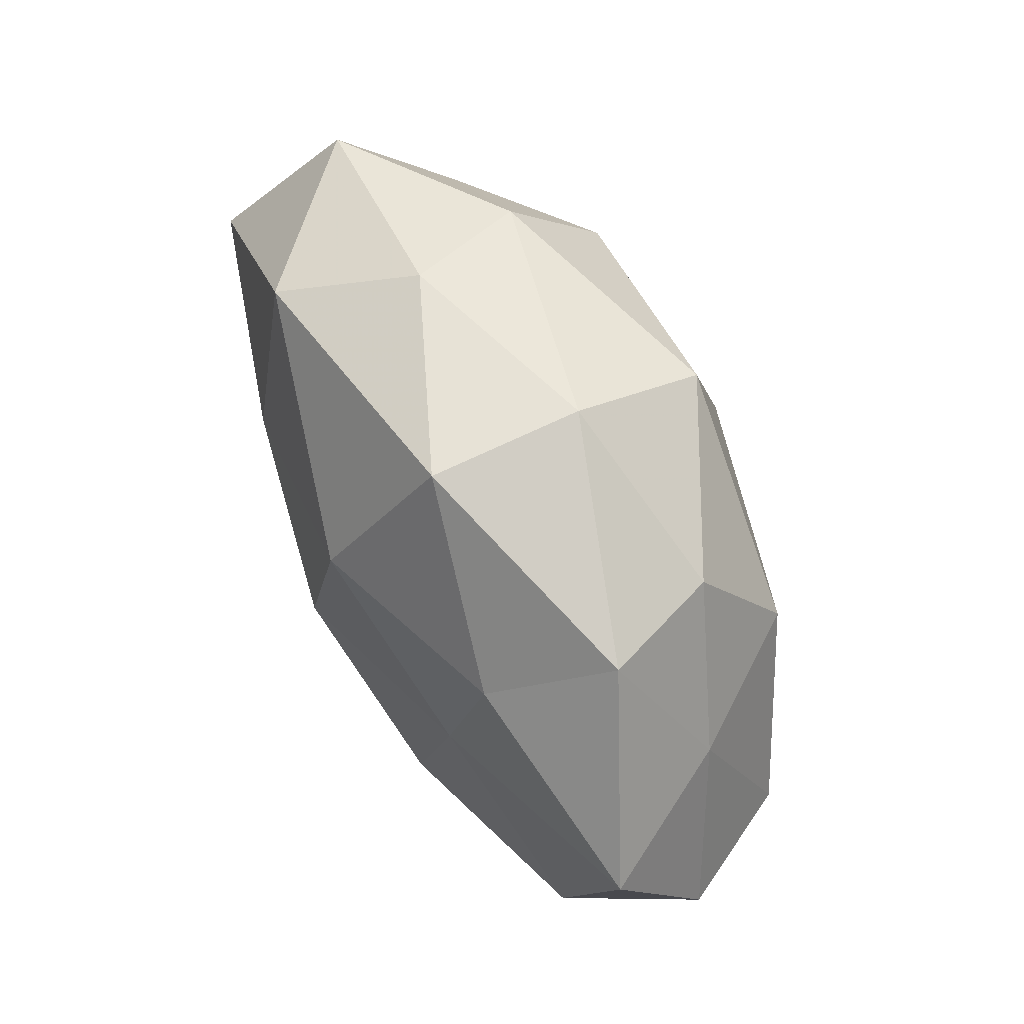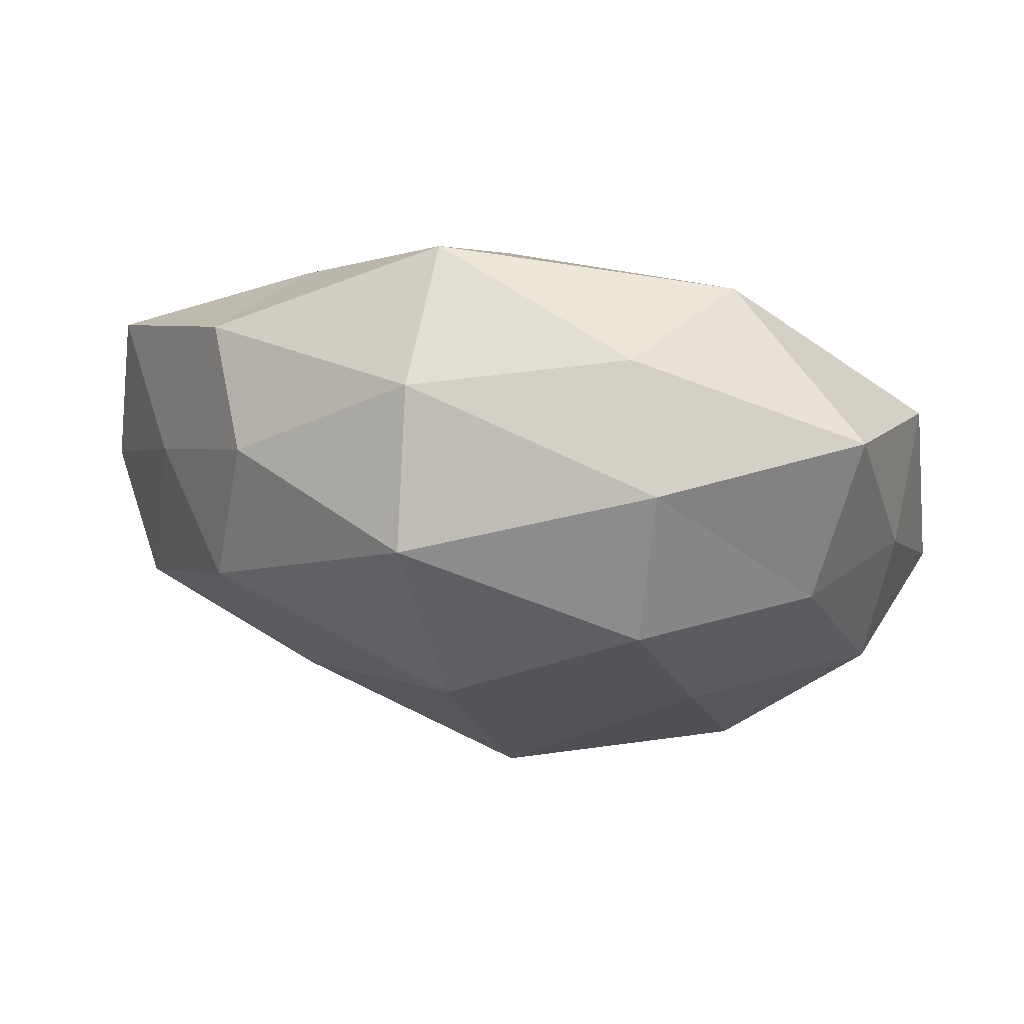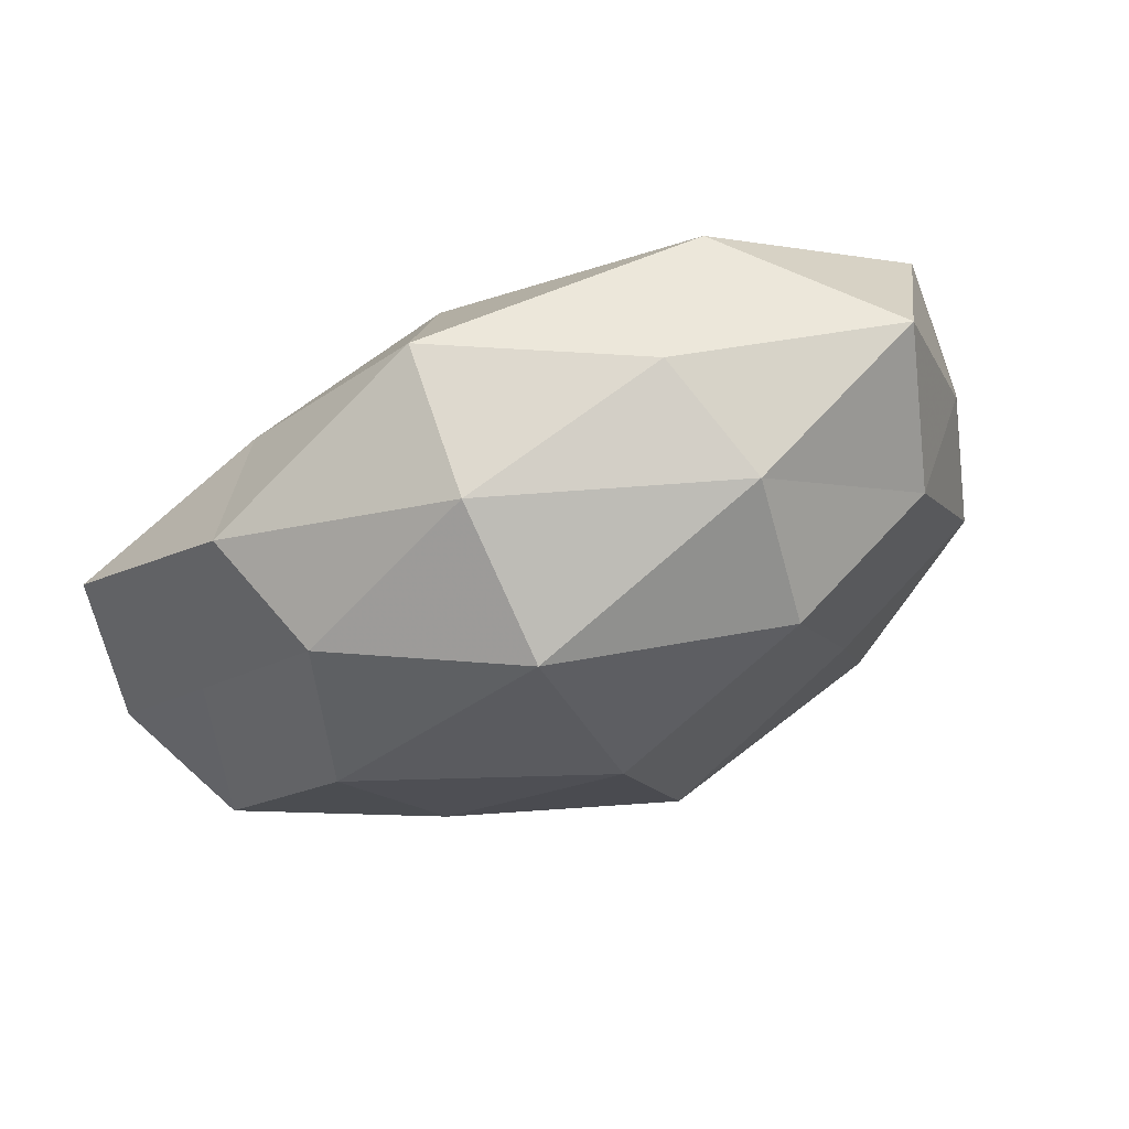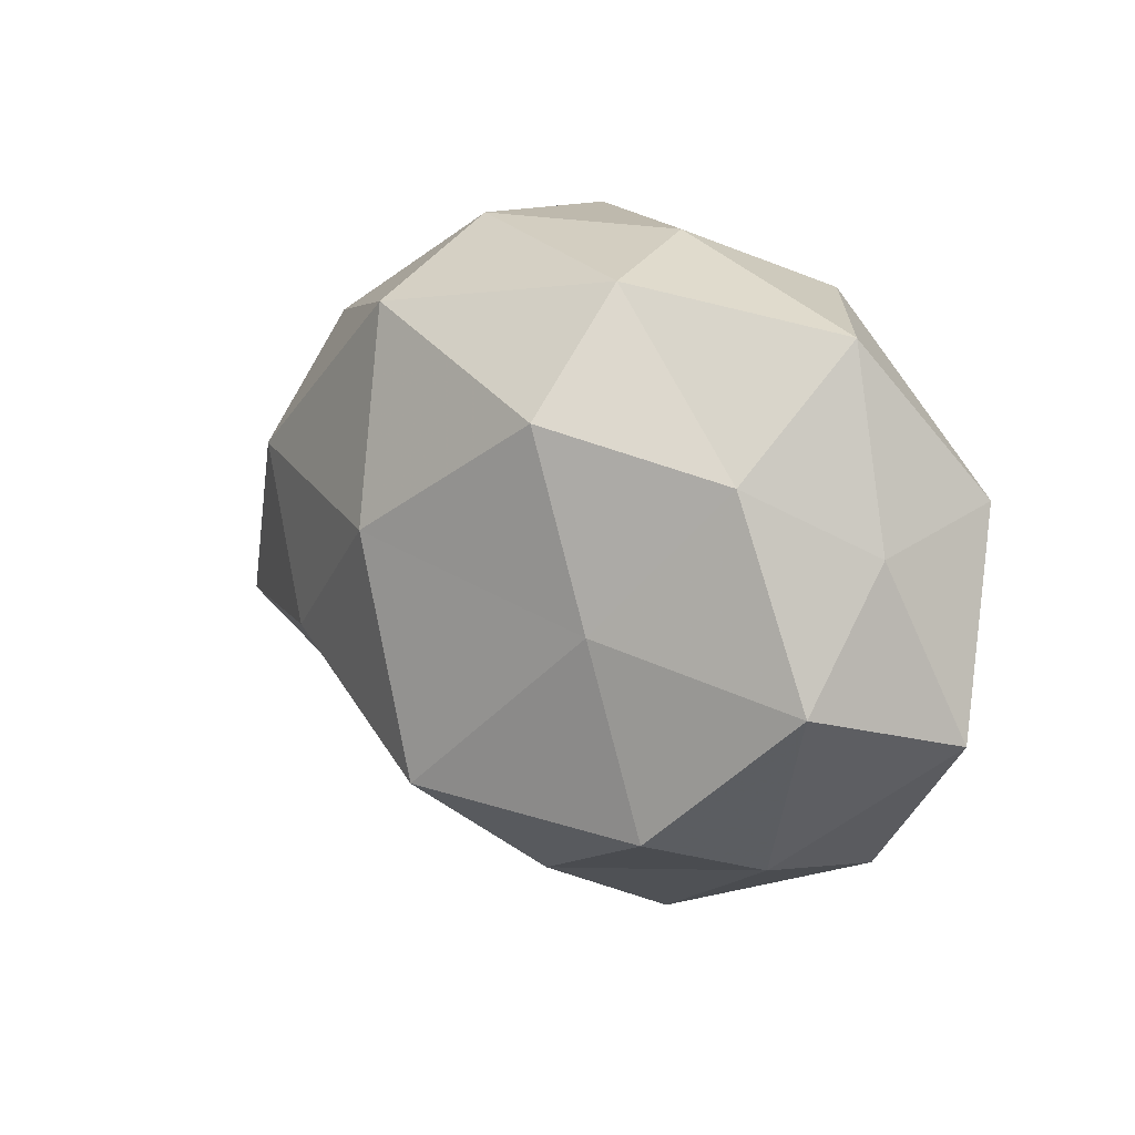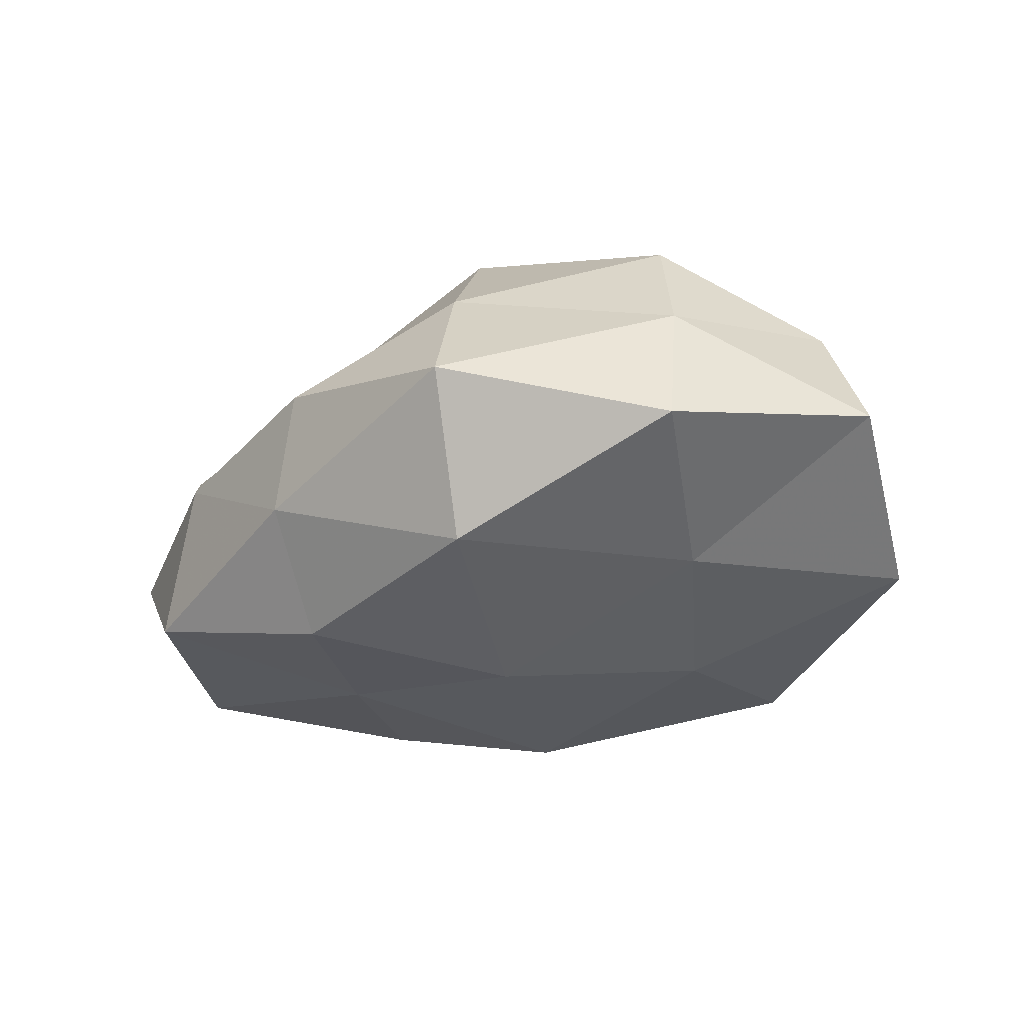
<metadata>
{"format":"obj","ext":"obj","renderer":"f3d","projection":"perspective","resolution":1024,"background":"white","views":[{"elev":61.2,"azim":-117.6,"up":"+Y"},{"elev":69.3,"azim":10.3,"up":"+Y"},{"elev":72.2,"azim":-19.6,"up":"+Y"},{"elev":16.9,"azim":48.2,"up":"+Y"},{"elev":-31.7,"azim":28.7,"up":"+Z"}]}
</metadata>
<code>
v 0.01019 -0.04165 -0.003782
v -0.0193 -0.02082 -0.02115
v -0.006438 0.01654 -0.02477
v -0.01864 -0.02358 0.01322
v 0.01916 0.008432 -0.02249
v -0.04372 -0.01939 -0.01379
v 0.00352 -0.01992 0.02815
v -0.03727 0.02569 -0.004659
v -0.01823 -0.03187 -0.009383
v 0.01631 0.0339 0.01033
v -0.02987 0.0177 -0.01707
v -0.05292 0.005097 -0.01206
v 0.02452 0.000345 0.02194
v -0.01374 -0.03553 0.003586
v 0.02093 0.03051 -0.01778
v 0.04574 0.01226 -0.01455
v -0.01235 0.0365 -0.01407
v -0.05382 -0.01102 -0.001085
v 0.05126 -0.01071 -0.005615
v -0.02514 -0.001309 -0.01948
v -0.01066 0.02929 0.02001
v 0.02742 -0.00973 -0.01808
v 0.007346 -0.03116 -0.02054
v 0.007495 -0.03299 0.01235
v 0.03814 0.02971 -0.001762
v 0.000414 -0.007052 -0.02568
v 0.01694 0.02113 0.02259
v -0.03548 -0.02607 0.001503
v -0.01269 0.03696 0.003463
v 0.03002 -0.02116 0.01933
v -0.03329 0.0094 0.01954
v 0.03459 -0.03042 -0.01124
v 0.0357 0.01632 0.01234
v -0.03164 0.02402 0.009248
v -0.04382 0.007541 0.004465
v 0.04522 0.008939 0.000995
v -0.004191 0.006665 0.02835
v 0.03393 -0.02691 0.004703
v -0.02309 -0.009658 0.02292
v -0.04579 -0.01238 0.01349
v 0.0446 -0.005633 0.01095
v 0.01109 0.0371 -0.003839
f 2 9 6
f 8 11 12
f 1 14 9
f 3 15 5
f 16 5 15
f 11 17 3
f 8 17 11
f 17 15 3
f 18 12 6
f 6 20 2
f 3 20 11
f 12 20 6
f 12 11 20
f 22 5 16
f 22 16 19
f 1 9 23
f 23 9 2
f 24 7 4
f 1 24 14
f 14 24 4
f 16 15 25
f 5 26 3
f 26 2 20
f 26 20 3
f 22 26 5
f 23 2 26
f 23 26 22
f 21 27 10
f 9 28 6
f 4 28 14
f 9 14 28
f 6 28 18
f 29 17 8
f 21 10 29
f 13 7 30
f 24 30 7
f 32 22 19
f 32 1 23
f 32 23 22
f 10 33 25
f 10 27 33
f 13 33 27
f 34 29 8
f 34 21 29
f 34 31 21
f 8 12 35
f 35 12 18
f 34 8 35
f 34 35 31
f 19 16 36
f 36 16 25
f 25 33 36
f 37 7 13
f 27 37 13
f 21 37 27
f 31 37 21
f 38 24 1
f 38 30 24
f 32 38 1
f 32 19 38
f 4 7 39
f 37 39 7
f 31 39 37
f 40 28 4
f 40 18 28
f 35 18 40
f 35 40 31
f 39 40 4
f 31 40 39
f 30 41 13
f 41 33 13
f 19 36 41
f 41 36 33
f 19 41 38
f 38 41 30
f 17 42 15
f 42 10 25
f 25 15 42
f 29 10 42
f 29 42 17

</code>
